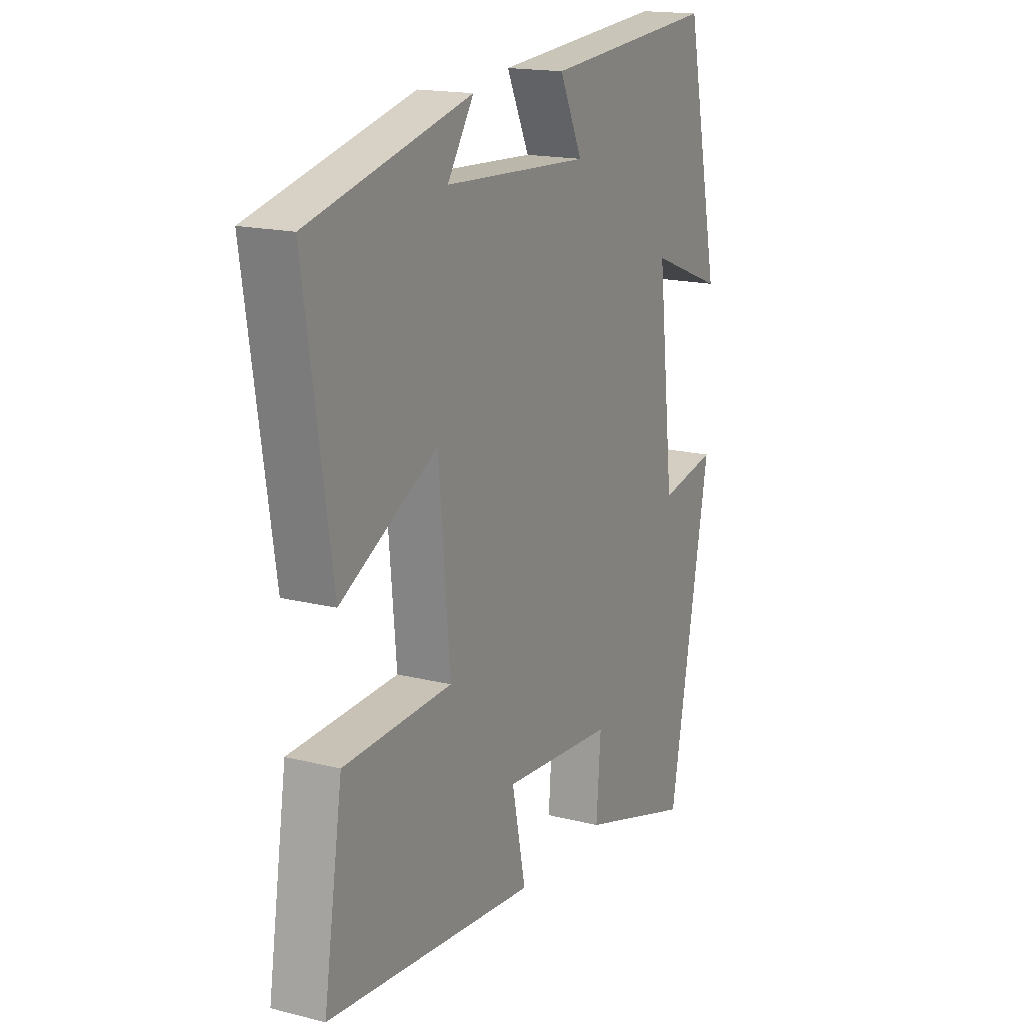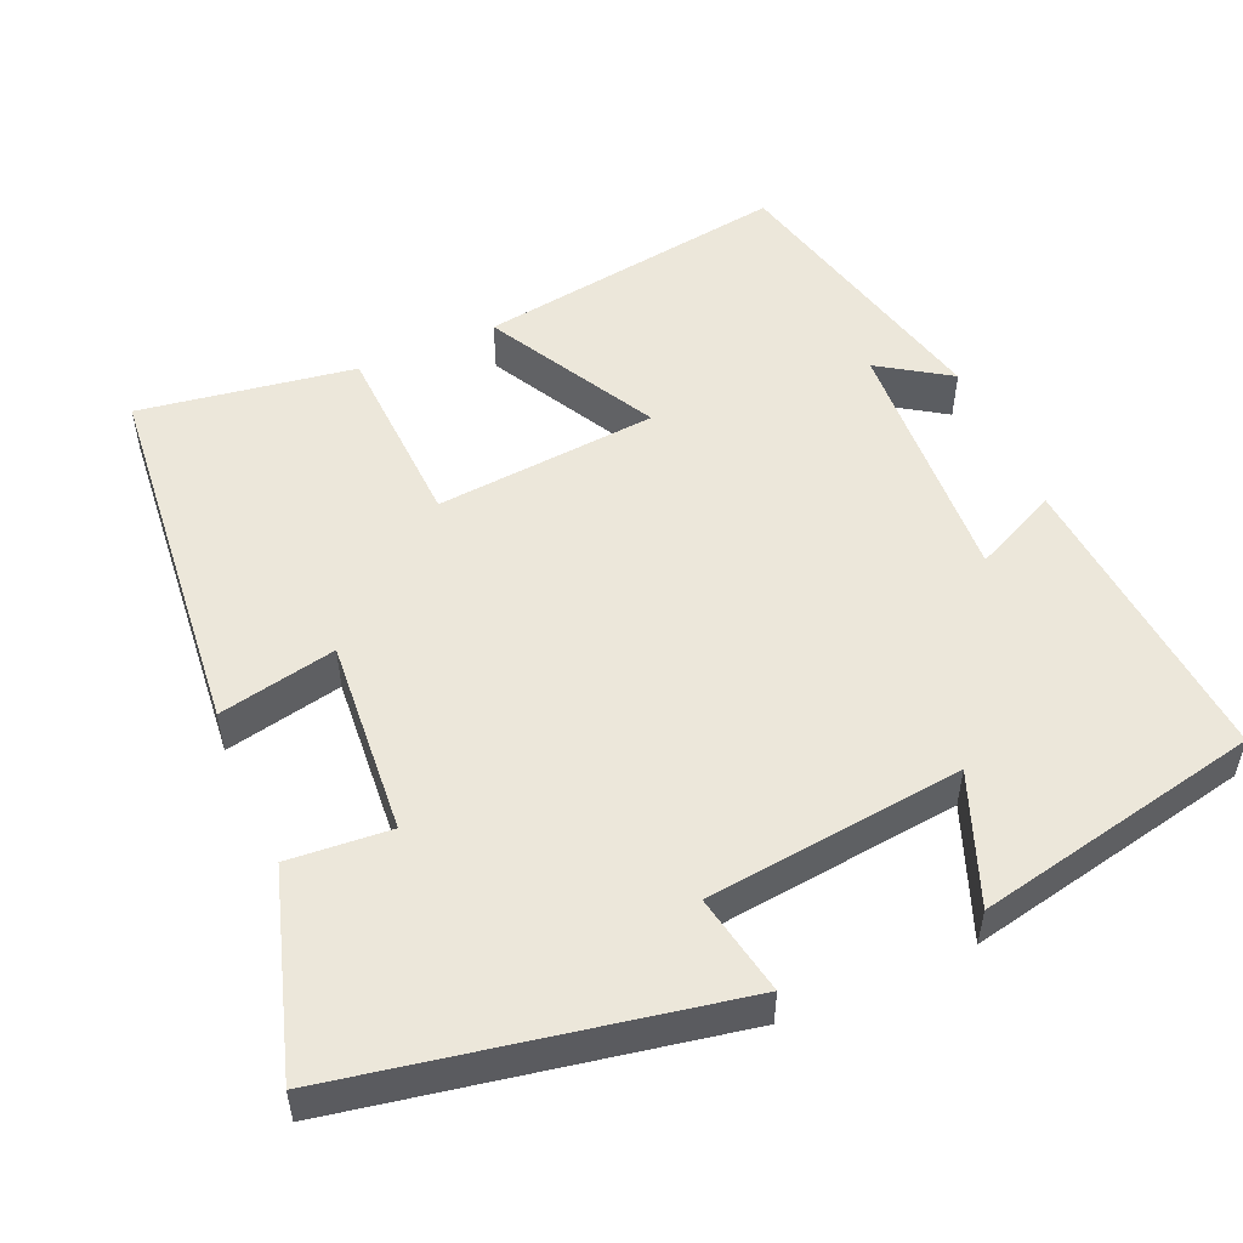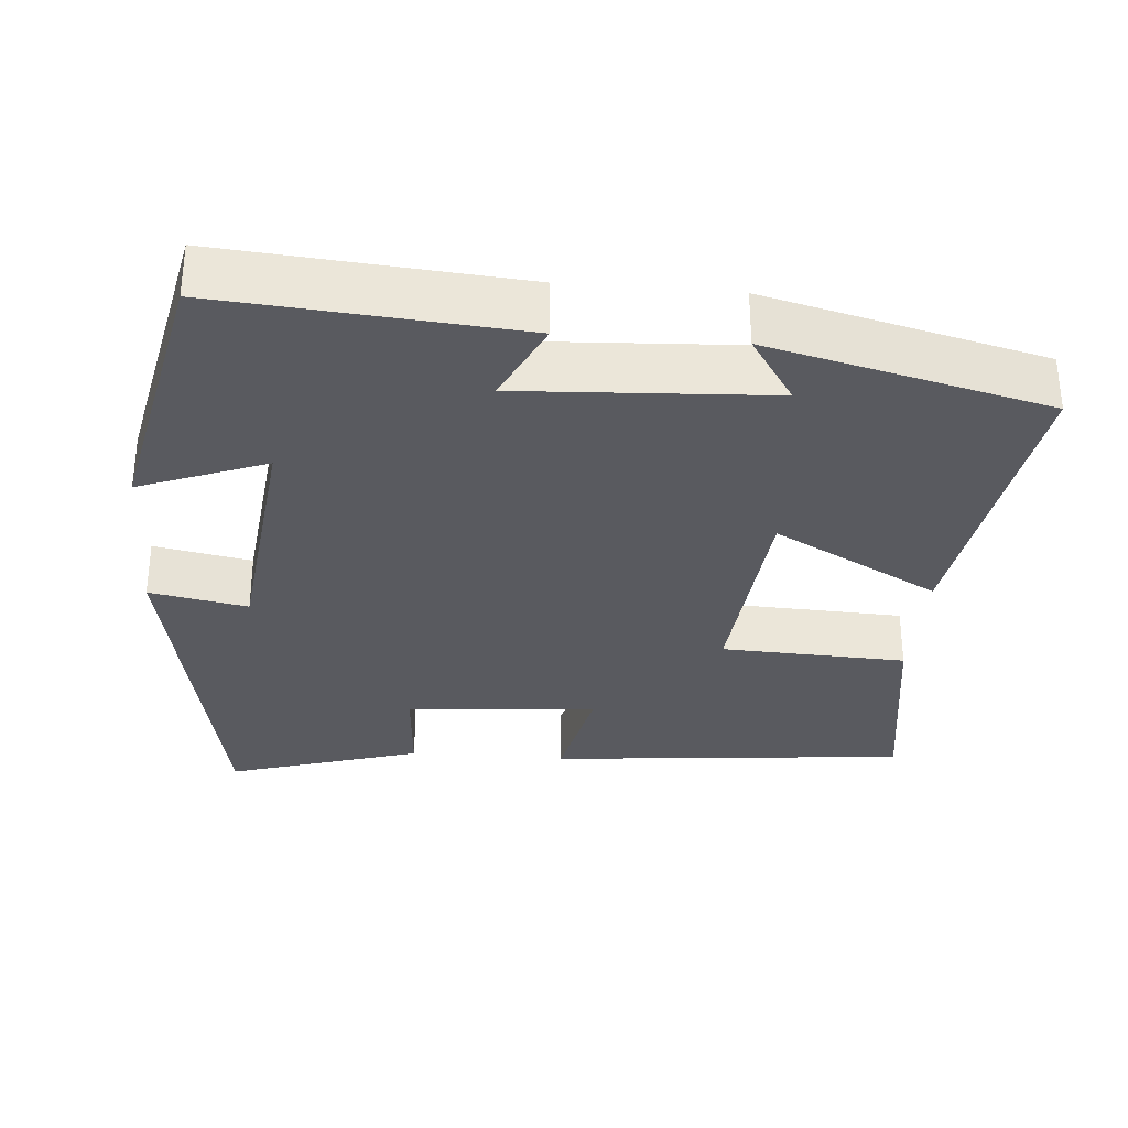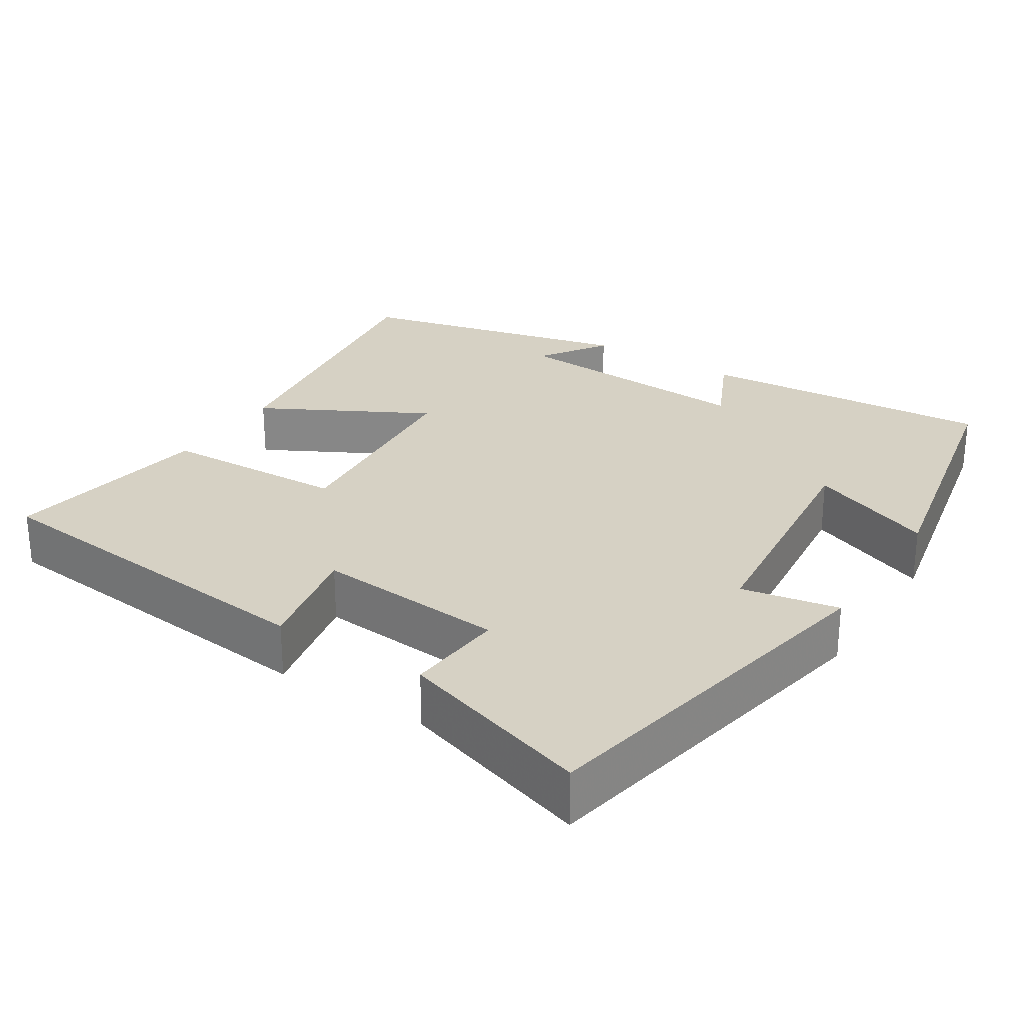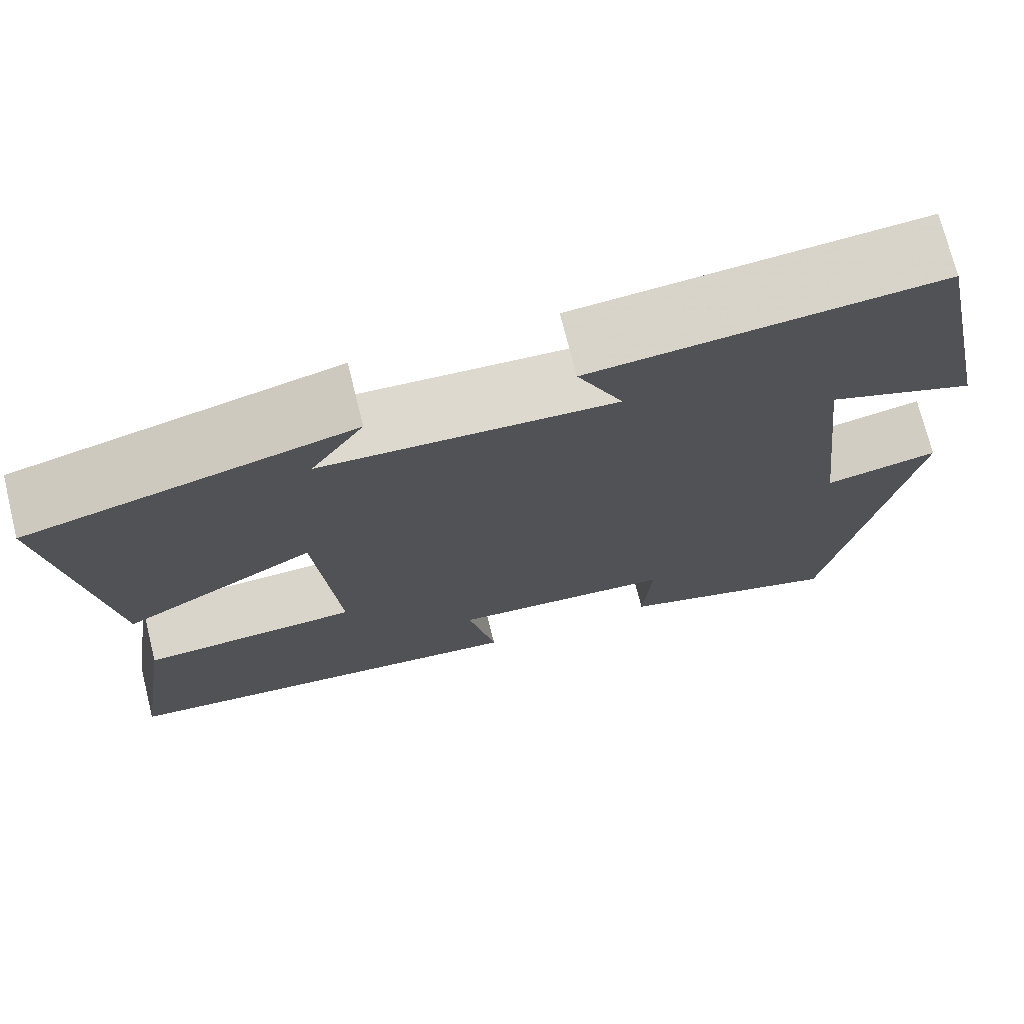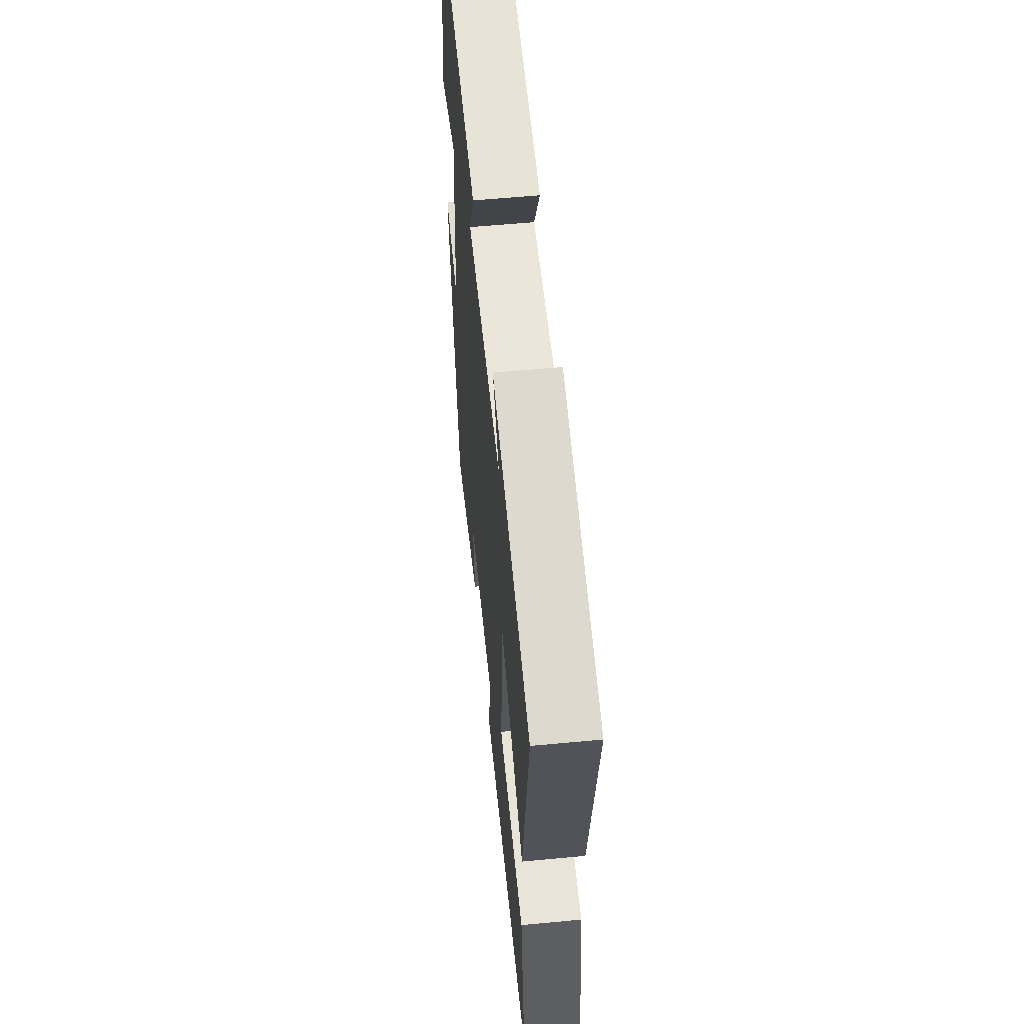
<metadata>
{"format":"obj","ext":"obj","renderer":"f3d","projection":"perspective","resolution":1024,"background":"white","views":[{"elev":17.0,"azim":116.9,"up":"+Z"},{"elev":52.1,"azim":-113.5,"up":"+Y"},{"elev":-31.9,"azim":-4.7,"up":"+Y"},{"elev":27.0,"azim":-147.1,"up":"+Y"},{"elev":72.8,"azim":166.0,"up":"+Z"},{"elev":58.0,"azim":84.4,"up":"+Z"}]}
</metadata>
<code>
v -0.422 0.07 0.532
v -0.028 0.07 0.5
v -0.08 0.07 0.391
v 0.252 0.07 0.409
v 0.192 0.07 0.5
v 0.561 0.07 0.409
v 0.5 0.07 0.005
v 0.28 0.07 0.124
v 0.254 0.07 -0.164
v 0.5 0.07 -0.175
v 0.543 0.07 -0.454
v 0.065 0.07 -0.5
v 0.097 0.07 -0.348
v -0.157 0.07 -0.368
v -0.147 0.07 -0.5
v -0.406 0.07 -0.58
v -0.5 0.07 -0.08
v -0.37 0.07 -0.105
v -0.332 0.07 0.227
v -0.5 0.07 0.162
v -0.422 0 0.532
v -0.028 0 0.5
v -0.08 0 0.391
v 0.252 0 0.409
v 0.192 0 0.5
v 0.561 0 0.409
v 0.5 0 0.005
v 0.28 0 0.124
v 0.254 0 -0.164
v 0.5 0 -0.175
v 0.543 0 -0.454
v 0.065 0 -0.5
v 0.097 0 -0.348
v -0.157 0 -0.368
v -0.147 0 -0.5
v -0.406 0 -0.58
v -0.5 0 -0.08
v -0.37 0 -0.105
v -0.332 0 0.227
v -0.5 0 0.162
f 19 20 1 2
f 18 19 2 3
f 15 16 17 18
f 14 15 18
f 13 14 18 3
f 10 11 12 13
f 9 10 13
f 8 9 13 3
f 7 8 3 4
f 6 7 4
f 4 5 6
f 22 21 40 39
f 23 22 39 38
f 38 37 36 35
f 38 35 34
f 23 38 34 33
f 33 32 31 30
f 33 30 29
f 23 33 29 28
f 24 23 28 27
f 24 27 26
f 26 25 24
f 1 21 22 2
f 2 22 23 3
f 3 23 24 4
f 4 24 25 5
f 5 25 26 6
f 6 26 27 7
f 7 27 28 8
f 8 28 29 9
f 9 29 30 10
f 10 30 31 11
f 11 31 32 12
f 12 32 33 13
f 13 33 34 14
f 14 34 35 15
f 15 35 36 16
f 16 36 37 17
f 17 37 38 18
f 18 38 39 19
f 19 39 40 20
f 20 40 21 1

</code>
